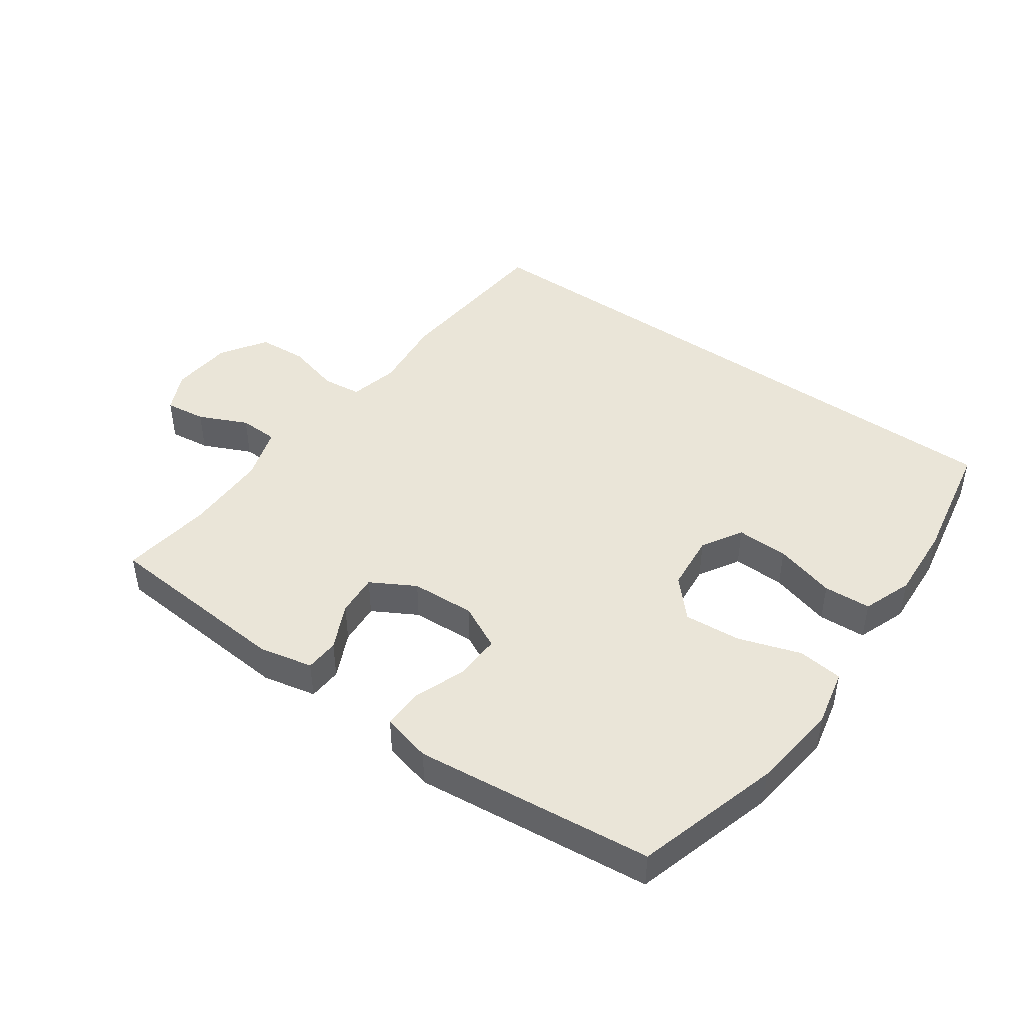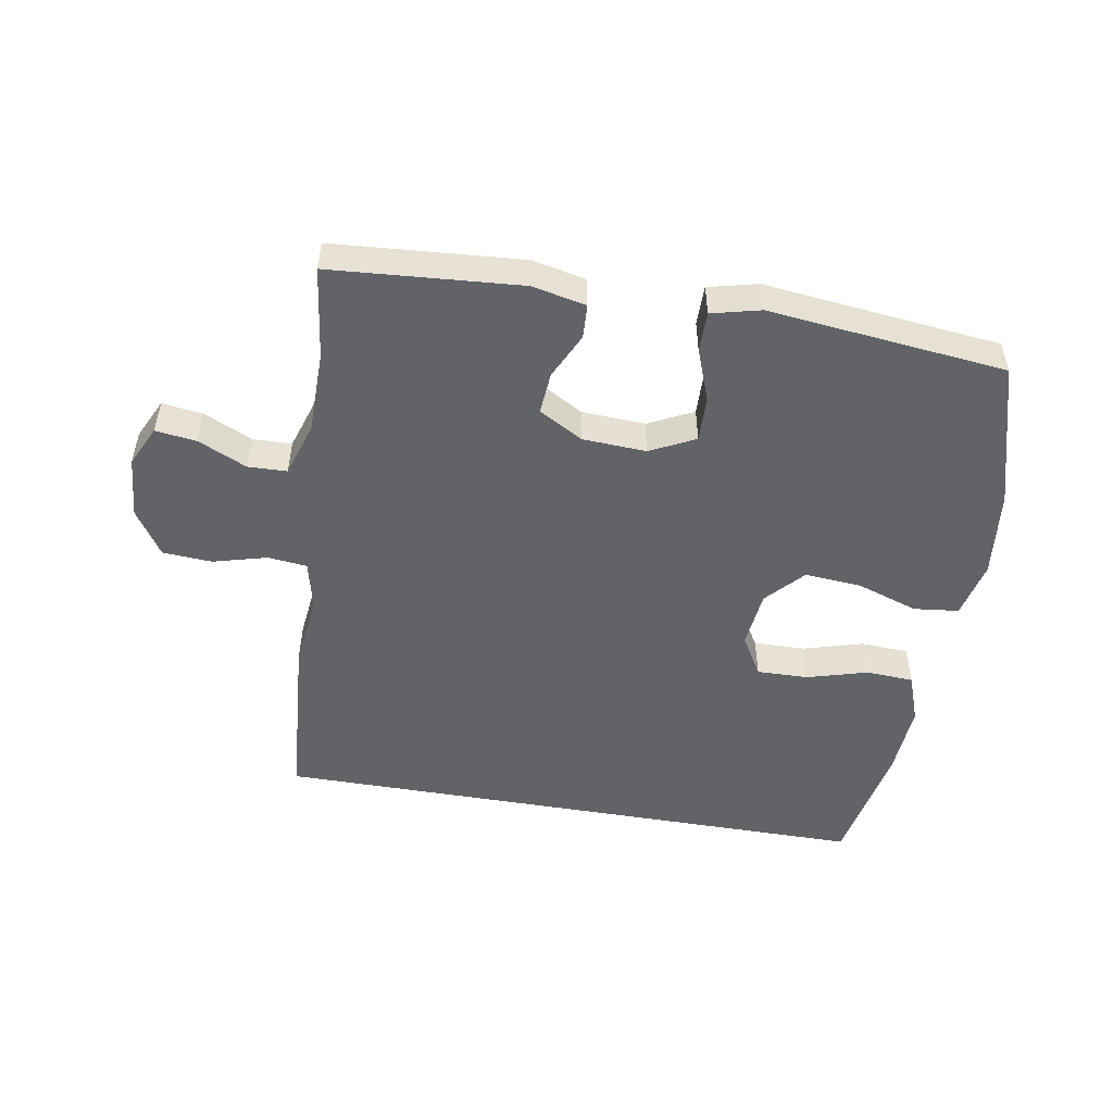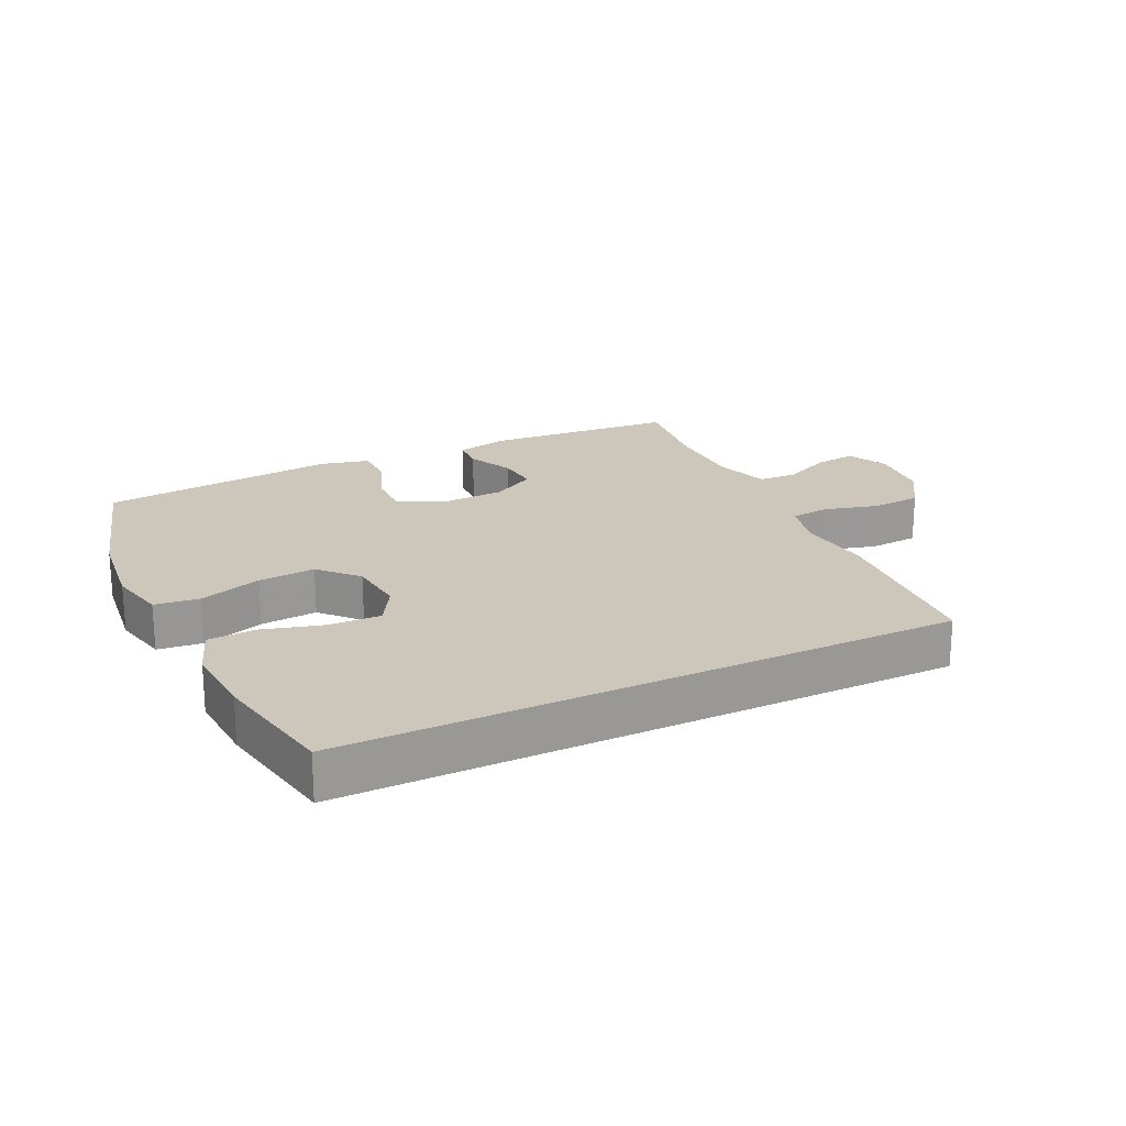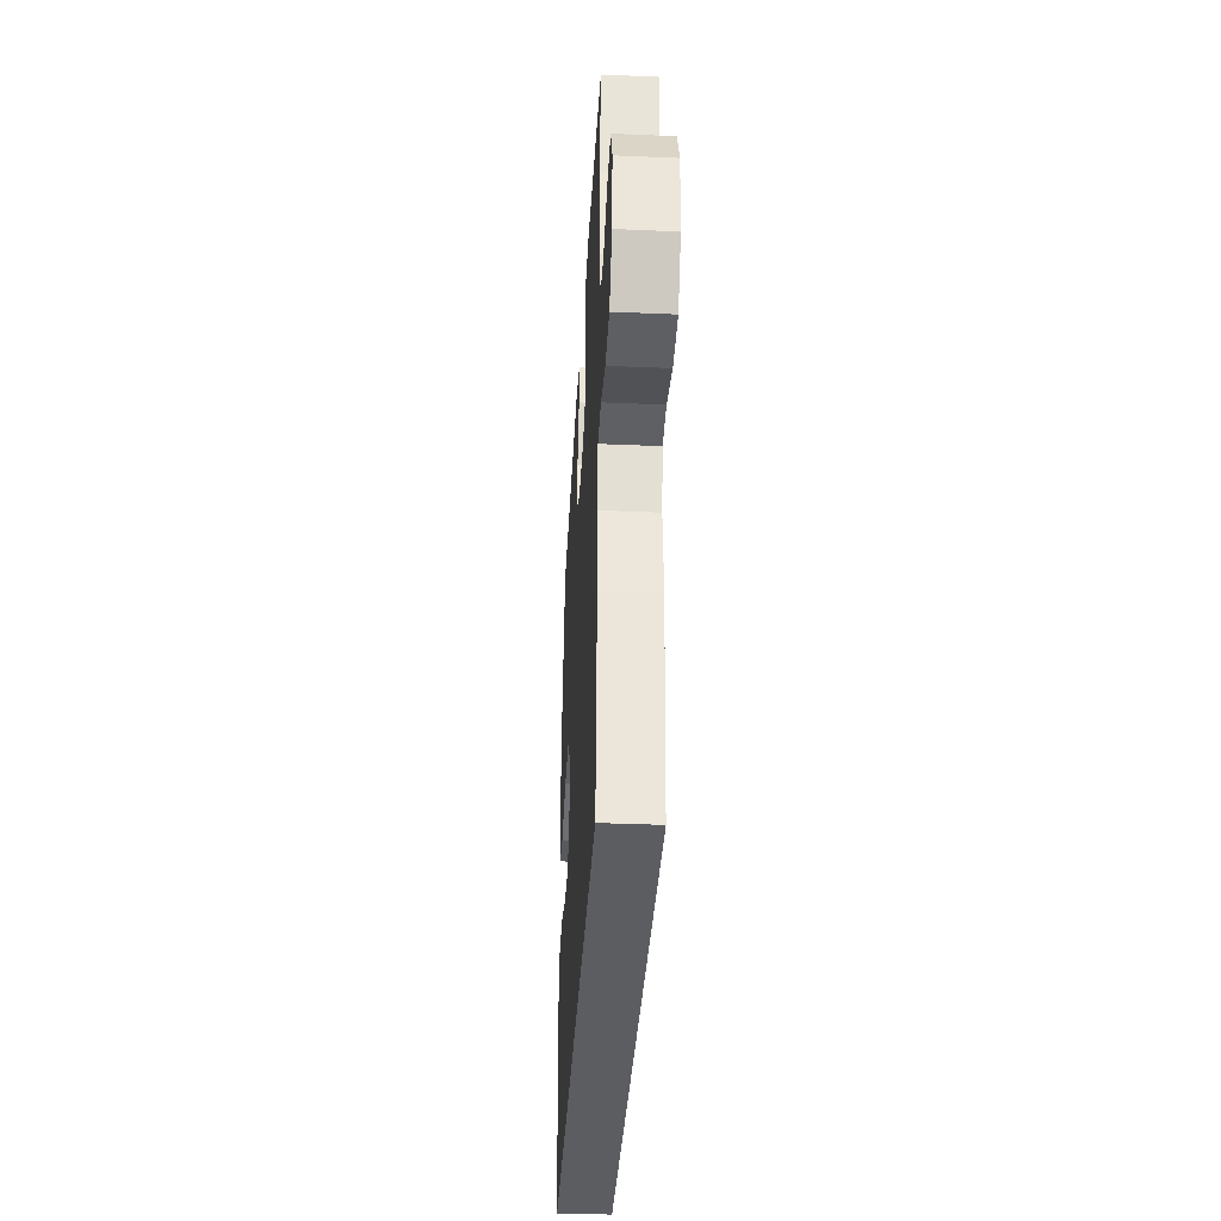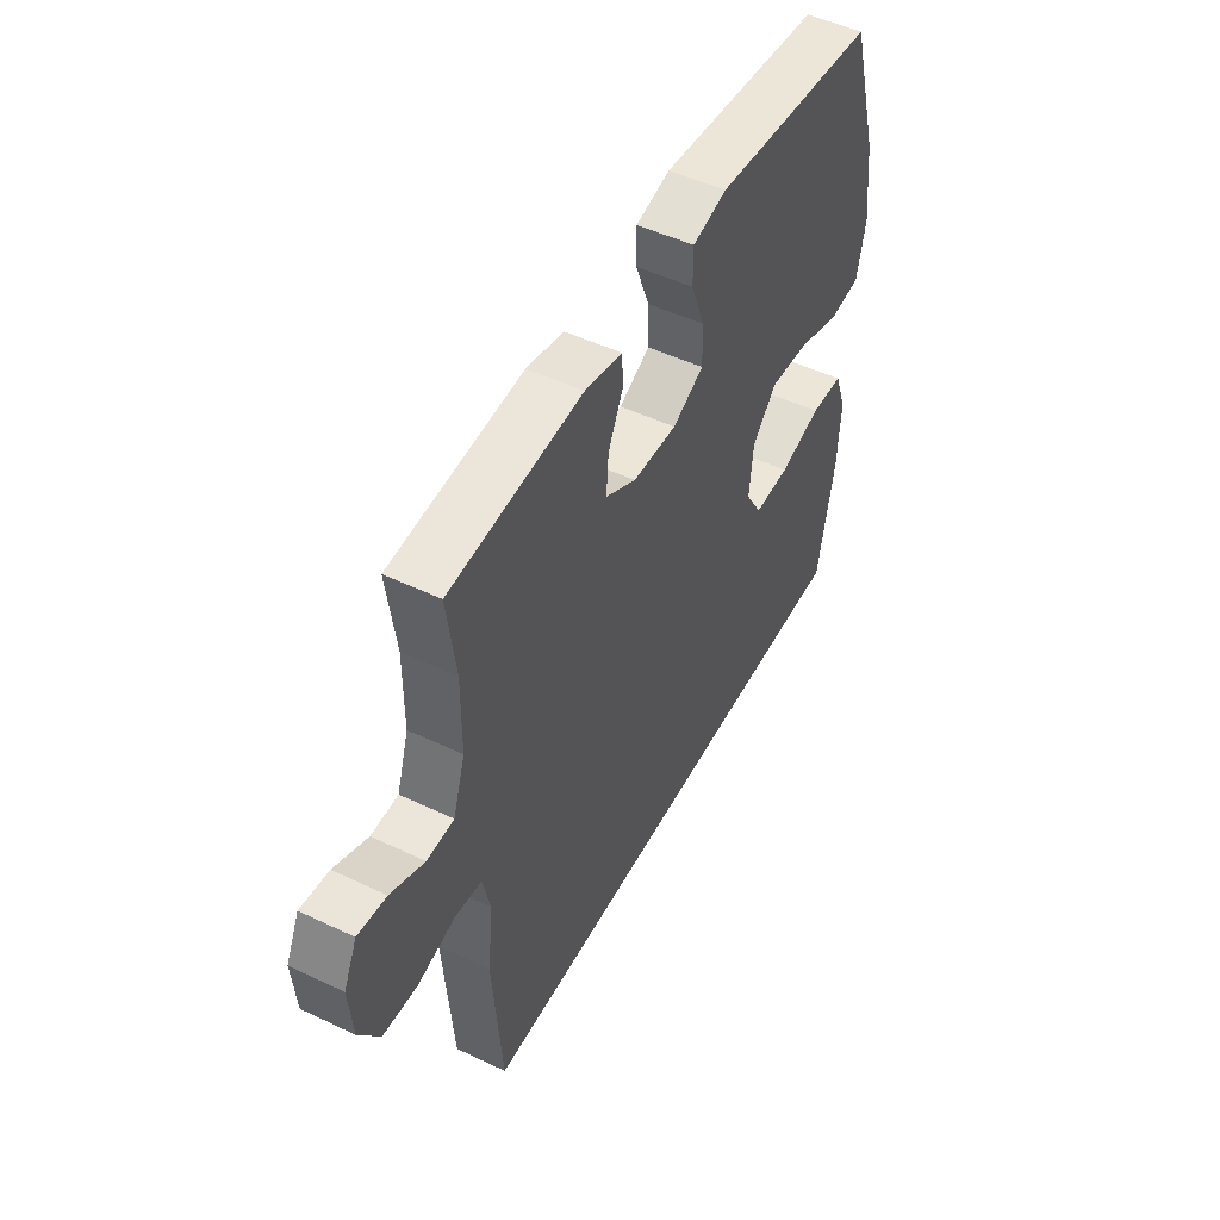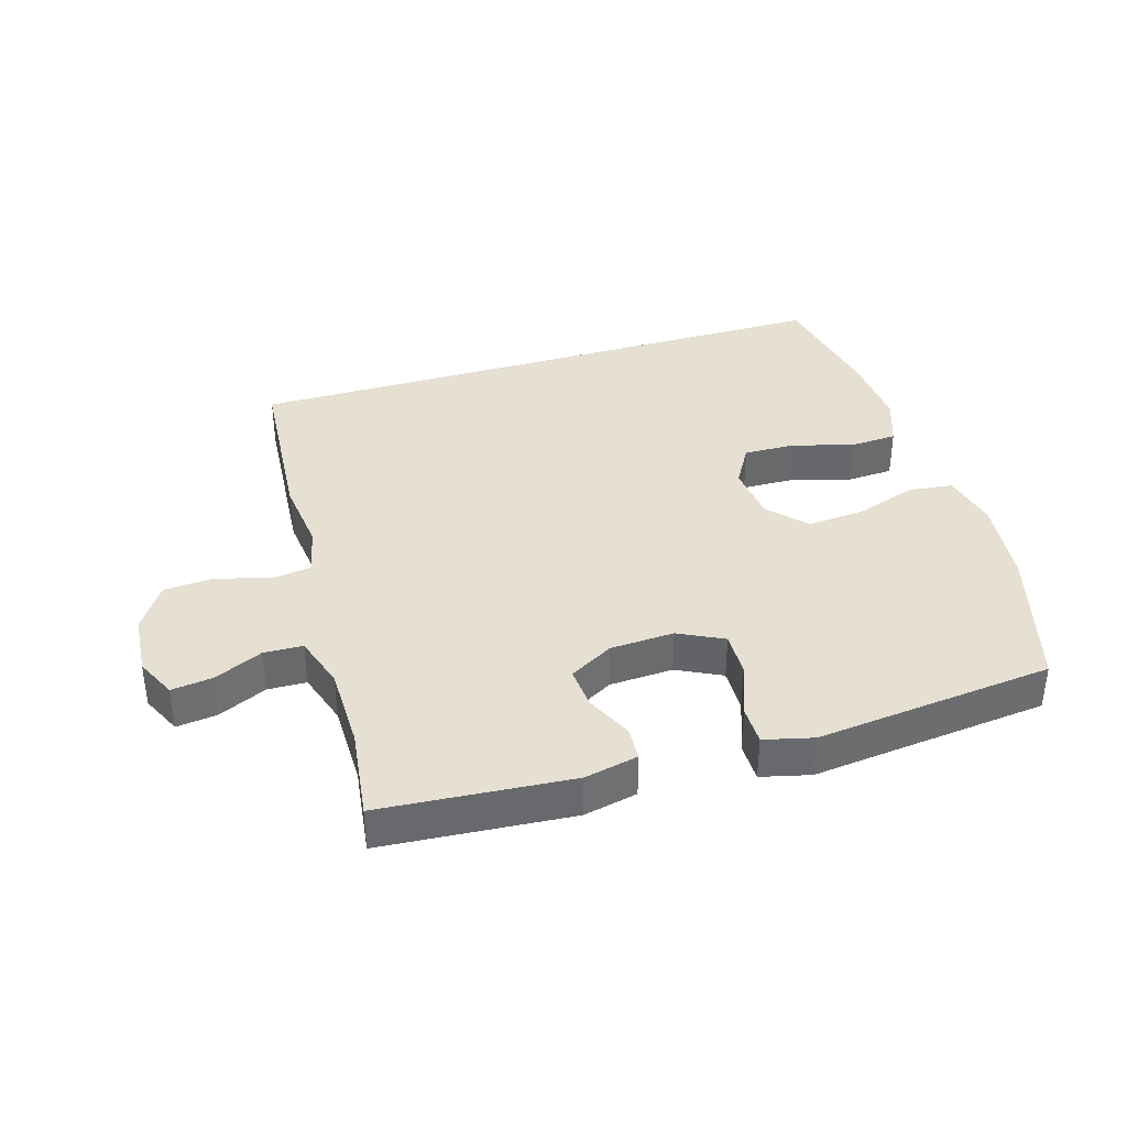
<metadata>
{"format":"obj","ext":"obj","renderer":"f3d","projection":"perspective","resolution":1024,"background":"white","views":[{"elev":45.1,"azim":35.5,"up":"+Y"},{"elev":-50.8,"azim":-9.8,"up":"+Y"},{"elev":21.3,"azim":154.2,"up":"+Y"},{"elev":-36.0,"azim":-93.2,"up":"+Z"},{"elev":50.0,"azim":-62.4,"up":"+Z"},{"elev":37.6,"azim":-16.8,"up":"+Y"}]}
</metadata>
<code>
v -0.5 0.07 0.5
v -0.203 0.07 0.523
v -0.119 0.07 0.505
v -0.116 0.07 0.452
v -0.15 0.07 0.38
v -0.155 0.07 0.314
v -0.086 0.07 0.275
v 0.014 0.07 0.27
v 0.084 0.07 0.305
v 0.082 0.07 0.376
v 0.051 0.07 0.459
v 0.051 0.07 0.521
v 0.128 0.07 0.54
v 0.248 0.07 0.527
v 0.5 0.07 0.5
v 0.565 0.07 0.274
v 0.581 0.07 0.137
v 0.561 0.07 0.047
v 0.491 0.07 0.039
v 0.394 0.07 0.071
v 0.305 0.07 0.078
v 0.251 0.07 0.019
v 0.242 0.07 -0.071
v 0.279 0.07 -0.134
v 0.36 0.07 -0.132
v 0.455 0.07 -0.105
v 0.529 0.07 -0.109
v 0.557 0.07 -0.186
v 0.55 0.07 -0.303
v 0.513 0.07 -0.5
v -0.437 0.07 -0.5
v -0.458 0.07 -0.23
v -0.445 0.07 -0.114
v -0.463 0.07 -0.037
v -0.524 0.07 -0.03
v -0.609 0.07 -0.053
v -0.686 0.07 -0.048
v -0.732 0.07 0.023
v -0.74 0.07 0.12
v -0.71 0.07 0.183
v -0.646 0.07 0.175
v -0.57 0.07 0.14
v -0.509 0.07 0.142
v -0.482 0.07 0.226
v -0.481 0.07 0.357
v -0.5 0 0.5
v -0.203 0 0.523
v -0.119 0 0.505
v -0.116 0 0.452
v -0.15 0 0.38
v -0.155 0 0.314
v -0.086 0 0.275
v 0.014 0 0.27
v 0.084 0 0.305
v 0.082 0 0.376
v 0.051 0 0.459
v 0.051 0 0.521
v 0.128 0 0.54
v 0.248 0 0.527
v 0.5 0 0.5
v 0.565 0 0.274
v 0.581 0 0.137
v 0.561 0 0.047
v 0.491 0 0.039
v 0.394 0 0.071
v 0.305 0 0.078
v 0.251 0 0.019
v 0.242 0 -0.071
v 0.279 0 -0.134
v 0.36 0 -0.132
v 0.455 0 -0.105
v 0.529 0 -0.109
v 0.557 0 -0.186
v 0.55 0 -0.303
v 0.513 0 -0.5
v -0.437 0 -0.5
v -0.458 0 -0.23
v -0.445 0 -0.114
v -0.463 0 -0.037
v -0.524 0 -0.03
v -0.609 0 -0.053
v -0.686 0 -0.048
v -0.732 0 0.023
v -0.74 0 0.12
v -0.71 0 0.183
v -0.646 0 0.175
v -0.57 0 0.14
v -0.509 0 0.142
v -0.482 0 0.226
v -0.481 0 0.357
f 40 41 42
f 39 40 42
f 38 39 42
f 37 38 42
f 36 37 42
f 35 36 42
f 34 35 42 43
f 31 32 33
f 30 31 33
f 29 30 33
f 28 29 33
f 28 33 34
f 25 26 27 28
f 24 25 28
f 24 28 34
f 34 43 44
f 24 34 44
f 23 24 44
f 18 19 20
f 17 18 20
f 16 17 20
f 15 16 20
f 14 15 20
f 14 20 21
f 13 14 21
f 12 13 21
f 11 12 21
f 10 11 21
f 9 10 21 22
f 3 4 5
f 2 3 5
f 1 2 5
f 45 1 5
f 45 5 6
f 44 45 6 7
f 23 44 7 8
f 8 9 22 23
f 87 86 85
f 87 85 84
f 87 84 83
f 87 83 82
f 87 82 81
f 87 81 80
f 88 87 80 79
f 78 77 76
f 78 76 75
f 78 75 74
f 78 74 73
f 79 78 73
f 73 72 71 70
f 73 70 69
f 79 73 69
f 89 88 79
f 89 79 69
f 89 69 68
f 65 64 63
f 65 63 62
f 65 62 61
f 65 61 60
f 65 60 59
f 66 65 59
f 66 59 58
f 66 58 57
f 66 57 56
f 66 56 55
f 67 66 55 54
f 50 49 48
f 50 48 47
f 50 47 46
f 50 46 90
f 51 50 90
f 52 51 90 89
f 53 52 89 68
f 68 67 54 53
f 1 46 47 2
f 2 47 48 3
f 3 48 49 4
f 4 49 50 5
f 5 50 51 6
f 6 51 52 7
f 7 52 53 8
f 8 53 54 9
f 9 54 55 10
f 10 55 56 11
f 11 56 57 12
f 12 57 58 13
f 13 58 59 14
f 14 59 60 15
f 15 60 61 16
f 16 61 62 17
f 17 62 63 18
f 18 63 64 19
f 19 64 65 20
f 20 65 66 21
f 21 66 67 22
f 22 67 68 23
f 23 68 69 24
f 24 69 70 25
f 25 70 71 26
f 26 71 72 27
f 27 72 73 28
f 28 73 74 29
f 29 74 75 30
f 30 75 76 31
f 31 76 77 32
f 32 77 78 33
f 33 78 79 34
f 34 79 80 35
f 35 80 81 36
f 36 81 82 37
f 37 82 83 38
f 38 83 84 39
f 39 84 85 40
f 40 85 86 41
f 41 86 87 42
f 42 87 88 43
f 43 88 89 44
f 44 89 90 45
f 45 90 46 1

</code>
